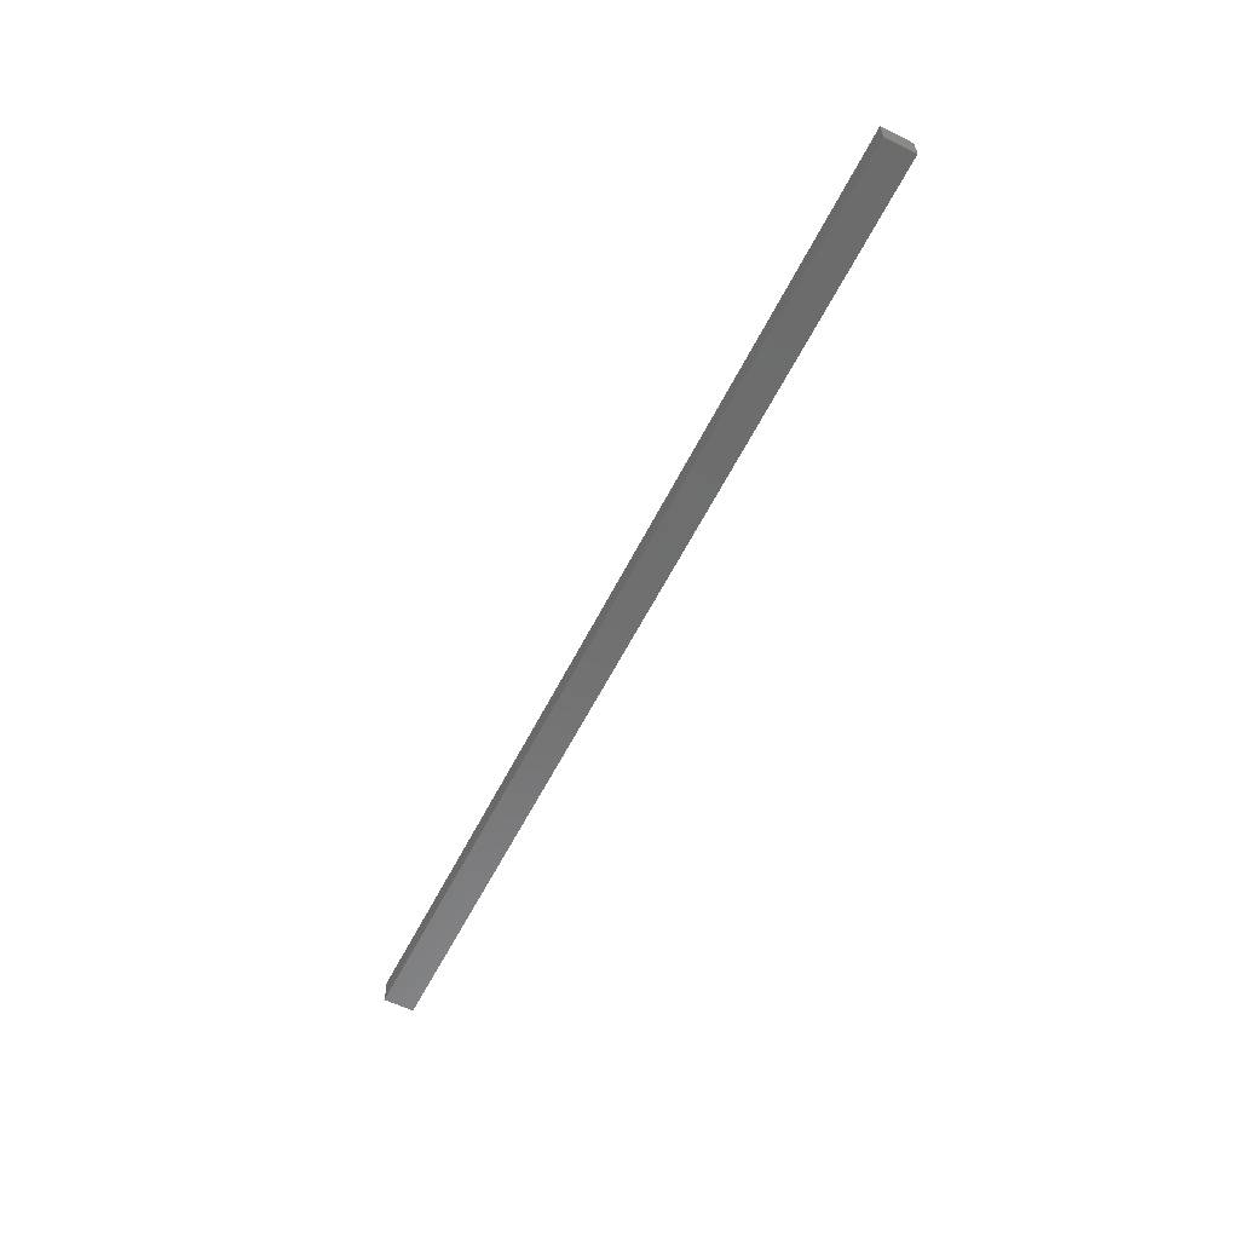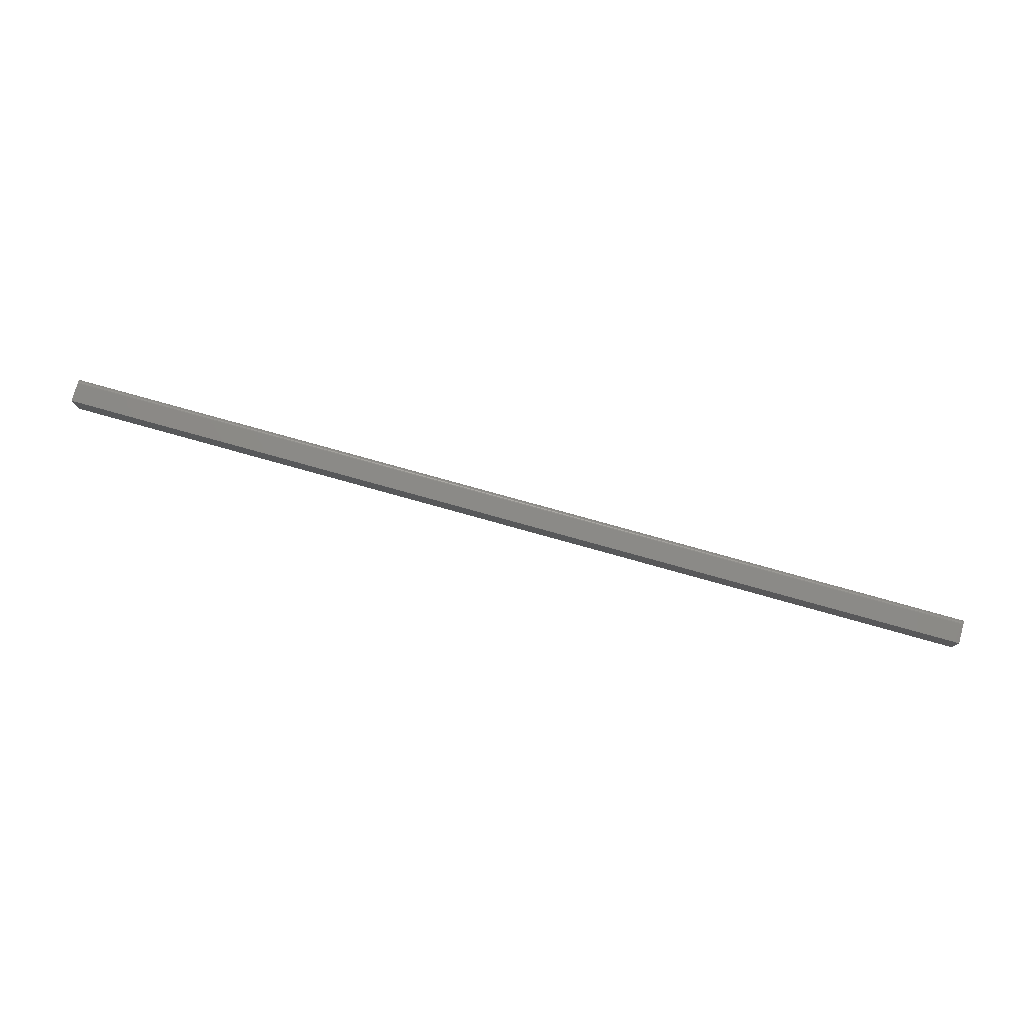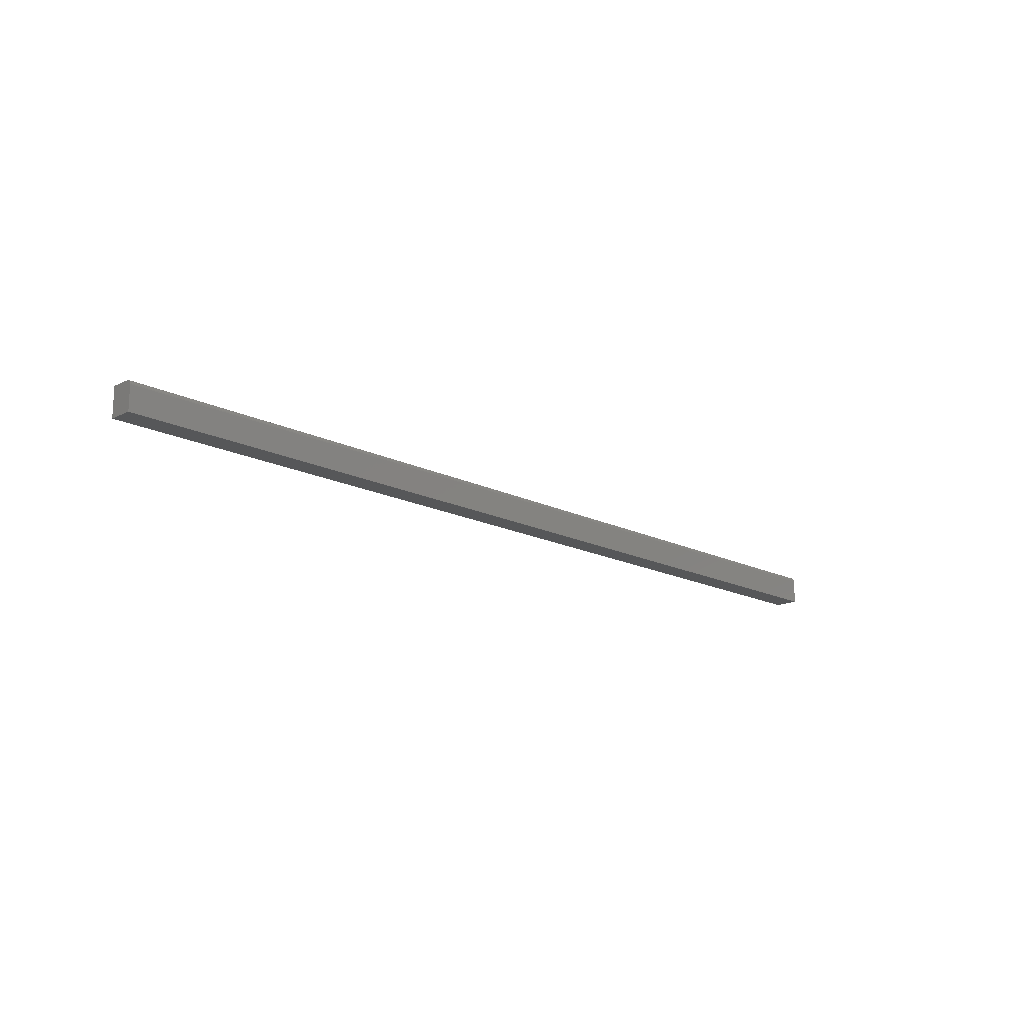
<metadata>
{"format":"stl","ext":"stl","renderer":"f3d","projection":"perspective","resolution":1024,"background":"white","views":[{"elev":-58.9,"azim":-116.5,"up":"+Y"},{"elev":77.8,"azim":15.6,"up":"+Z"},{"elev":-16.8,"azim":134.9,"up":"+Z"}]}
</metadata>
<code>
# stl→obj: 24 verts, 44 faces
v -0.75 0 -0.02344
v -0.75 2.47e-18 0.01612
v 0.75 1.665e-16 -0.02344
v 0.75 1.69e-16 0.01612
v -0.75 -0.003472 0.02261
v -0.75 -0.03906 0.02393
v -0.75 -0.007812 0.02393
v -0.75 -0.006288 0.02378
v -0.75 -0.004823 0.02334
v -0.75 -0.03906 -0.02344
v -0.75 -0.002288 0.02164
v -0.75 -0.001317 0.02046
v -0.75 -0.0005947 0.01911
v -0.75 -0.0001501 0.01764
v 0.75 -0.03906 0.02393
v 0.75 -0.007812 0.02393
v 0.75 -0.03906 -0.02344
v 0.75 -0.0001501 0.01764
v 0.75 -0.0005947 0.01911
v 0.75 -0.001317 0.02046
v 0.75 -0.002288 0.02164
v 0.75 -0.003472 0.02261
v 0.75 -0.004823 0.02334
v 0.75 -0.006288 0.02378
f 1 2 3
f 3 2 4
f 5 6 7
f 5 7 8
f 5 8 9
f 10 6 5
f 10 5 11
f 10 11 12
f 10 12 13
f 10 13 14
f 10 14 2
f 10 2 1
f 15 16 6
f 6 16 7
f 4 17 3
f 18 19 20
f 18 20 21
f 18 21 22
f 18 22 23
f 18 23 24
f 18 24 16
f 15 17 4
f 15 4 18
f 15 18 16
f 4 2 18
f 18 2 14
f 18 14 19
f 19 14 13
f 19 13 20
f 20 13 12
f 20 12 21
f 21 12 11
f 21 11 22
f 22 11 5
f 22 5 23
f 23 5 9
f 23 9 24
f 24 9 8
f 24 8 16
f 16 8 7
f 10 17 6
f 6 17 15
f 10 1 17
f 17 1 3

</code>
